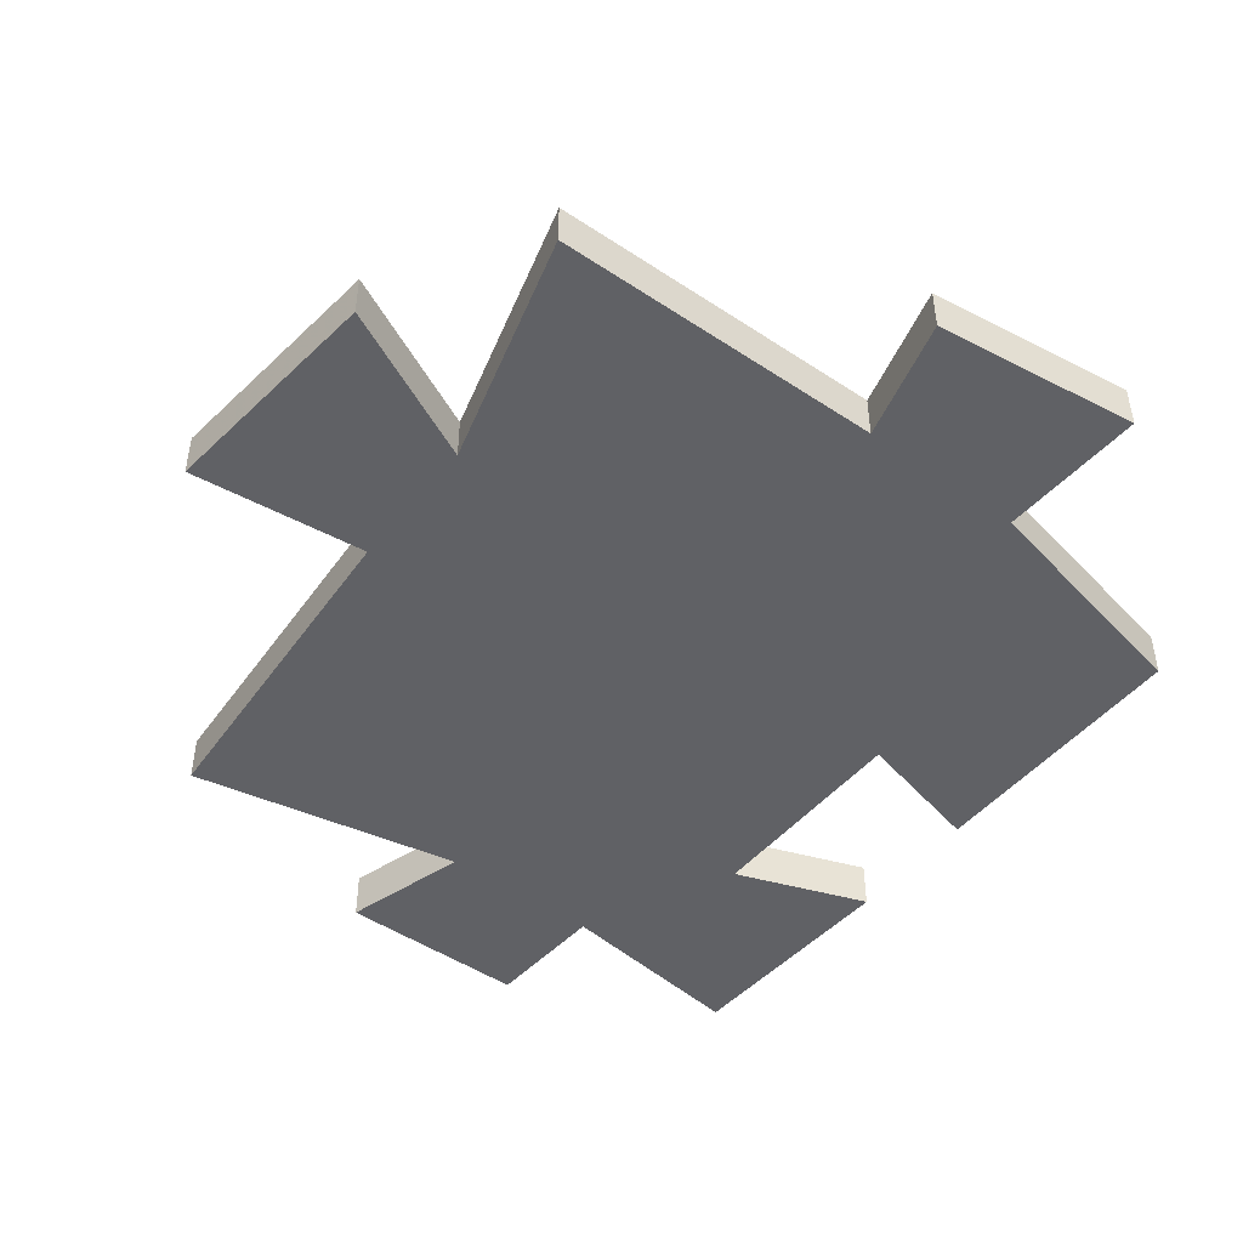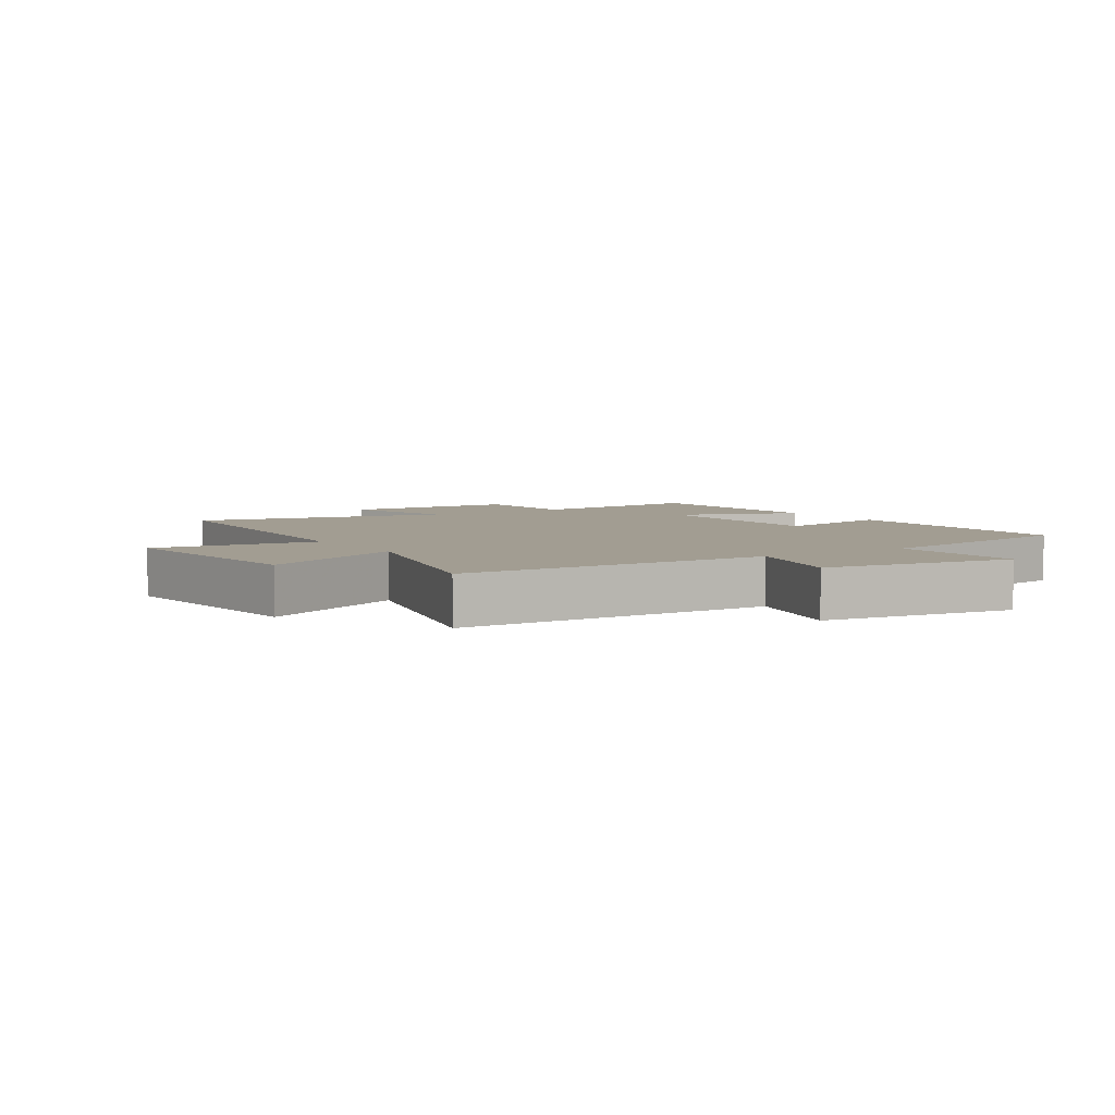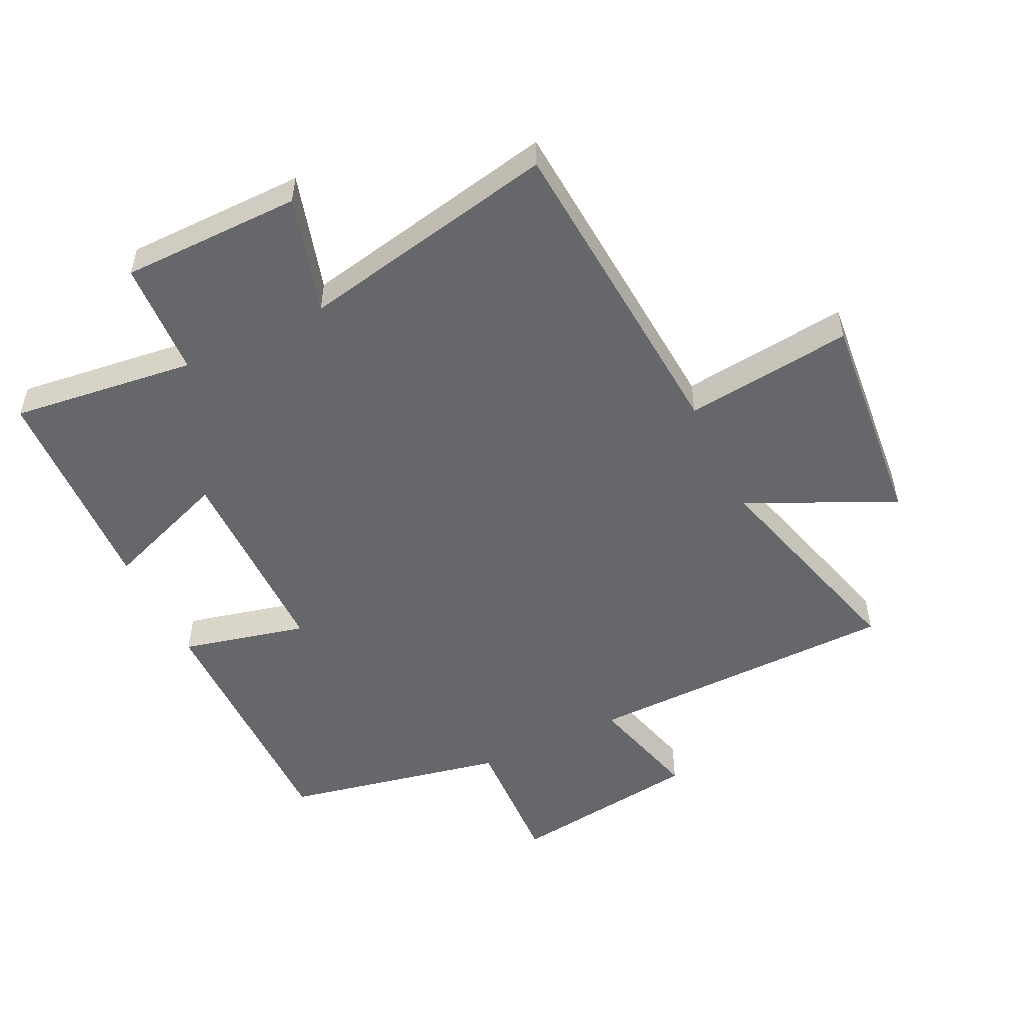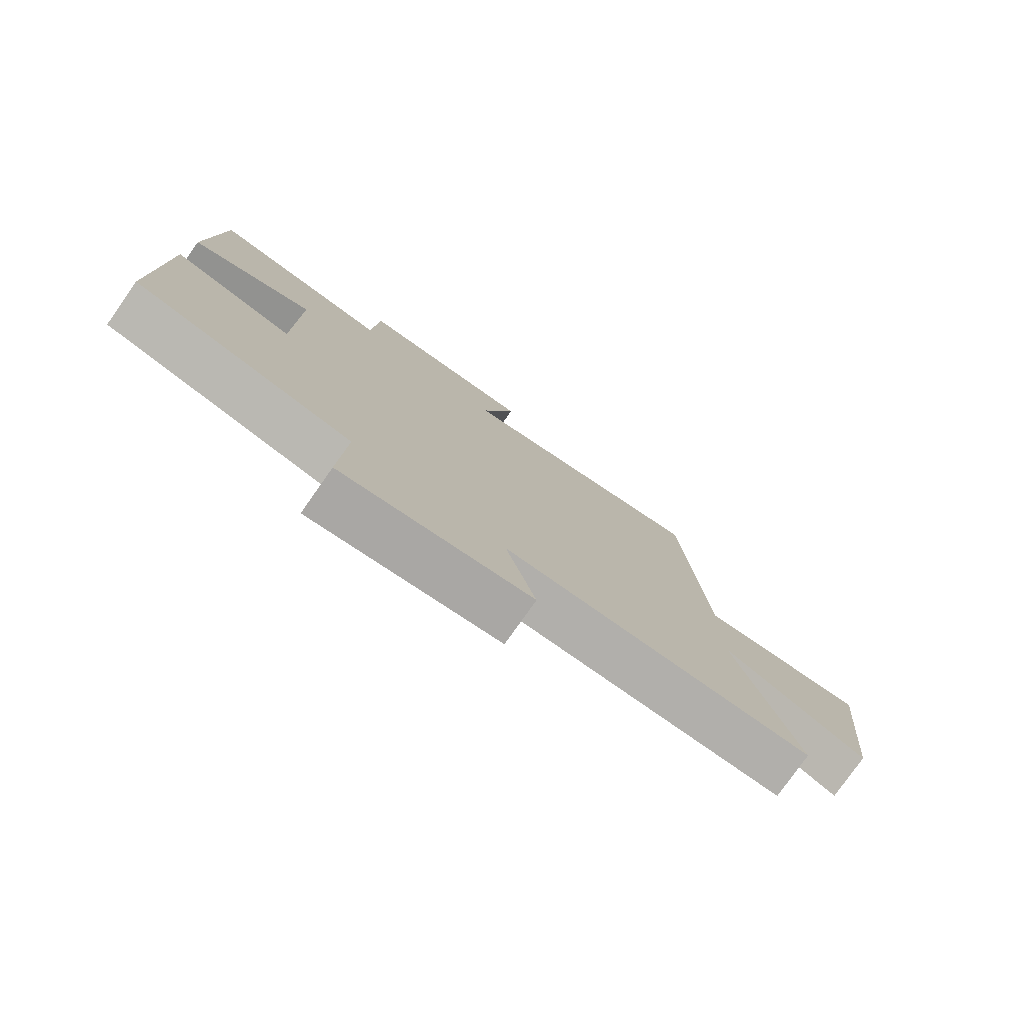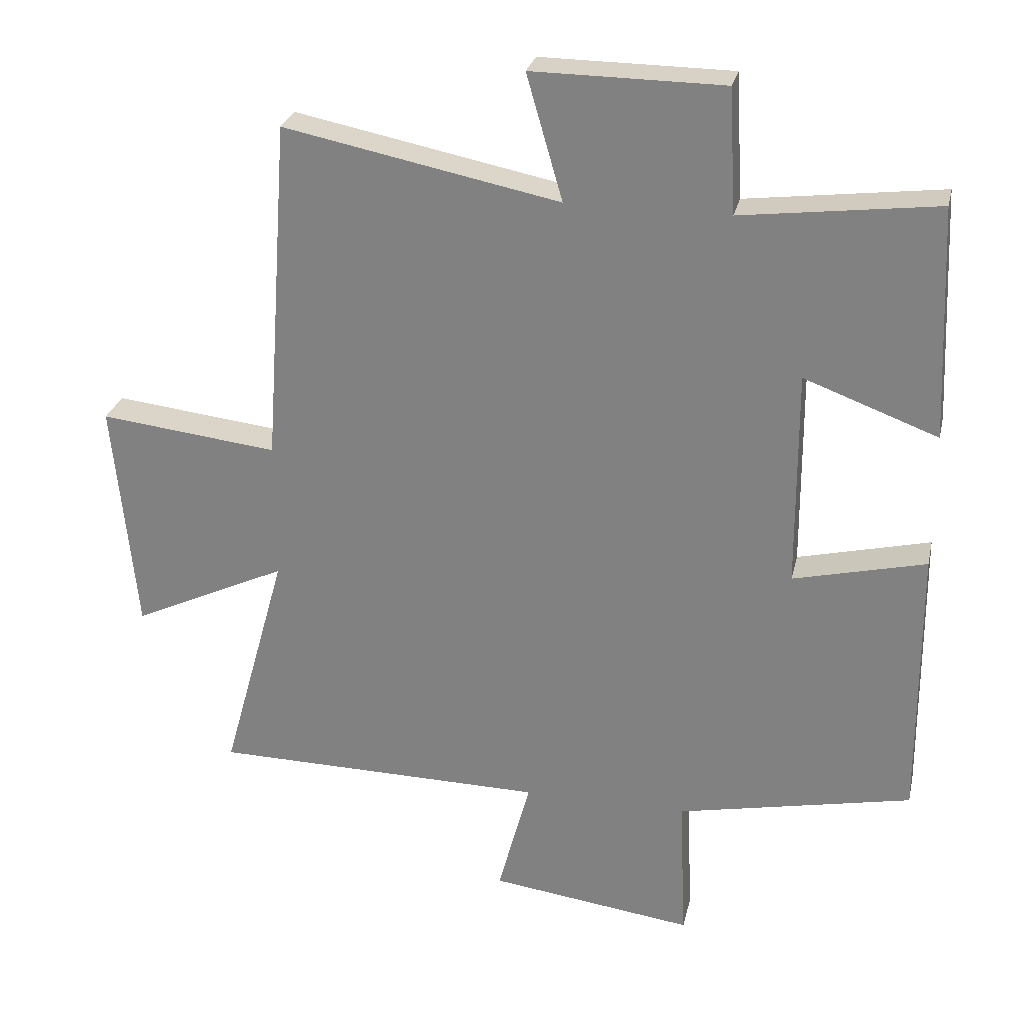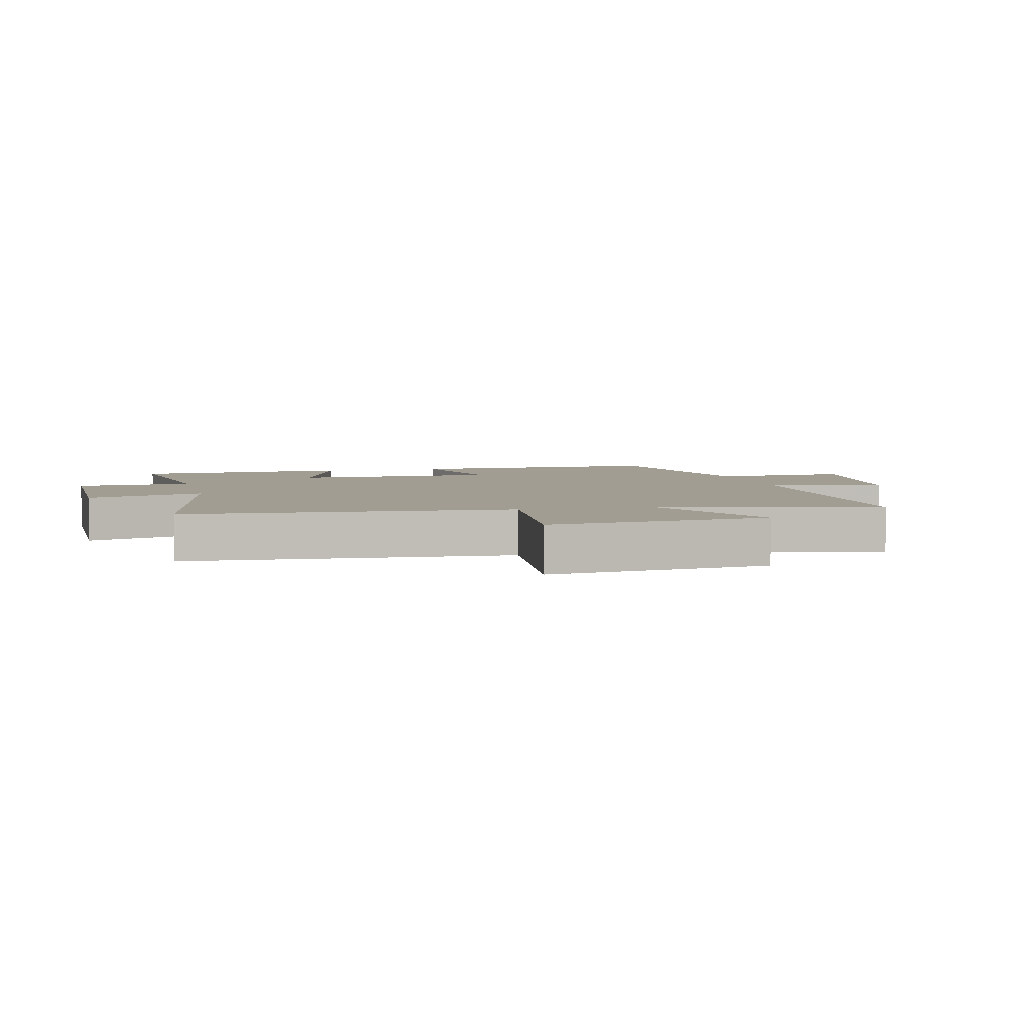
<metadata>
{"format":"obj","ext":"obj","renderer":"f3d","projection":"perspective","resolution":1024,"background":"white","views":[{"elev":-47.5,"azim":142.4,"up":"+Y"},{"elev":4.9,"azim":147.4,"up":"+Y"},{"elev":-52.1,"azim":25.9,"up":"+Y"},{"elev":-78.6,"azim":-35.2,"up":"+Z"},{"elev":27.1,"azim":-167.4,"up":"+Z"},{"elev":4.7,"azim":76.0,"up":"+Y"}]}
</metadata>
<code>
v 0.463 0.07 0.582
v 0.5 0.07 0.066
v 0.767 0.07 0.096
v 0.733 0.07 -0.254
v 0.5 0.07 -0.144
v 0.597 0.07 -0.494
v 0.097 0.07 -0.5
v 0.145 0.07 -0.68
v -0.161 0.07 -0.72
v -0.151 0.07 -0.5
v -0.503 0.07 -0.427
v -0.5 0.07 -0.014
v -0.302 0.07 -0.062
v -0.3 0.07 0.264
v -0.5 0.07 0.19
v -0.484 0.07 0.537
v -0.191 0.07 0.5
v -0.181 0.07 0.685
v 0.105 0.07 0.687
v 0.051 0.07 0.5
v 0.463 0 0.582
v 0.5 0 0.066
v 0.767 0 0.096
v 0.733 0 -0.254
v 0.5 0 -0.144
v 0.597 0 -0.494
v 0.097 0 -0.5
v 0.145 0 -0.68
v -0.161 0 -0.72
v -0.151 0 -0.5
v -0.503 0 -0.427
v -0.5 0 -0.014
v -0.302 0 -0.062
v -0.3 0 0.264
v -0.5 0 0.19
v -0.484 0 0.537
v -0.191 0 0.5
v -0.181 0 0.685
v 0.105 0 0.687
v 0.051 0 0.5
f 17 18 19 20
f 14 15 16 17
f 13 14 17 20
f 10 11 12 13
f 20 1 2
f 13 20 2
f 10 13 2
f 7 8 9 10
f 5 6 7 10
f 2 3 4 5
f 2 5 10
f 40 39 38 37
f 37 36 35 34
f 40 37 34 33
f 33 32 31 30
f 22 21 40
f 22 40 33
f 22 33 30
f 30 29 28 27
f 30 27 26 25
f 25 24 23 22
f 30 25 22
f 1 21 22 2
f 2 22 23 3
f 3 23 24 4
f 4 24 25 5
f 5 25 26 6
f 6 26 27 7
f 7 27 28 8
f 8 28 29 9
f 9 29 30 10
f 10 30 31 11
f 11 31 32 12
f 12 32 33 13
f 13 33 34 14
f 14 34 35 15
f 15 35 36 16
f 16 36 37 17
f 17 37 38 18
f 18 38 39 19
f 19 39 40 20
f 20 40 21 1

</code>
